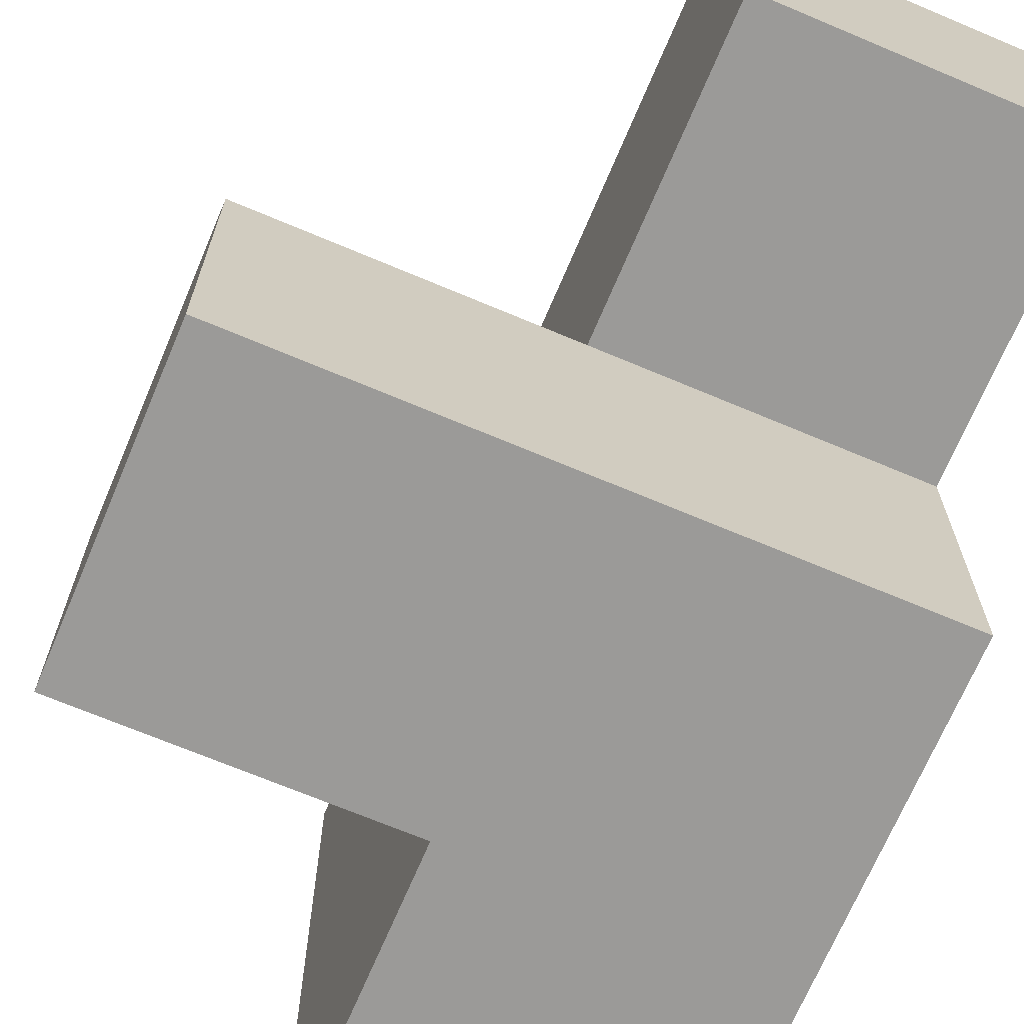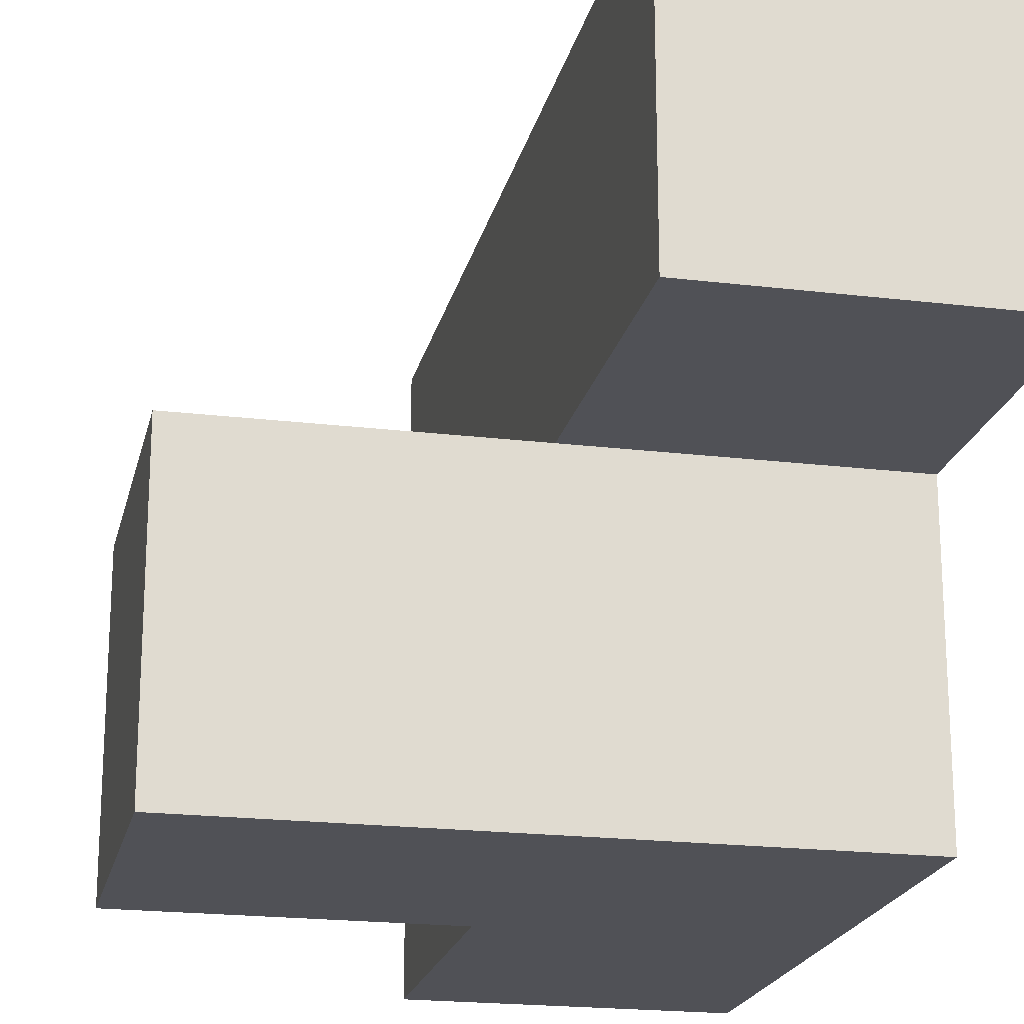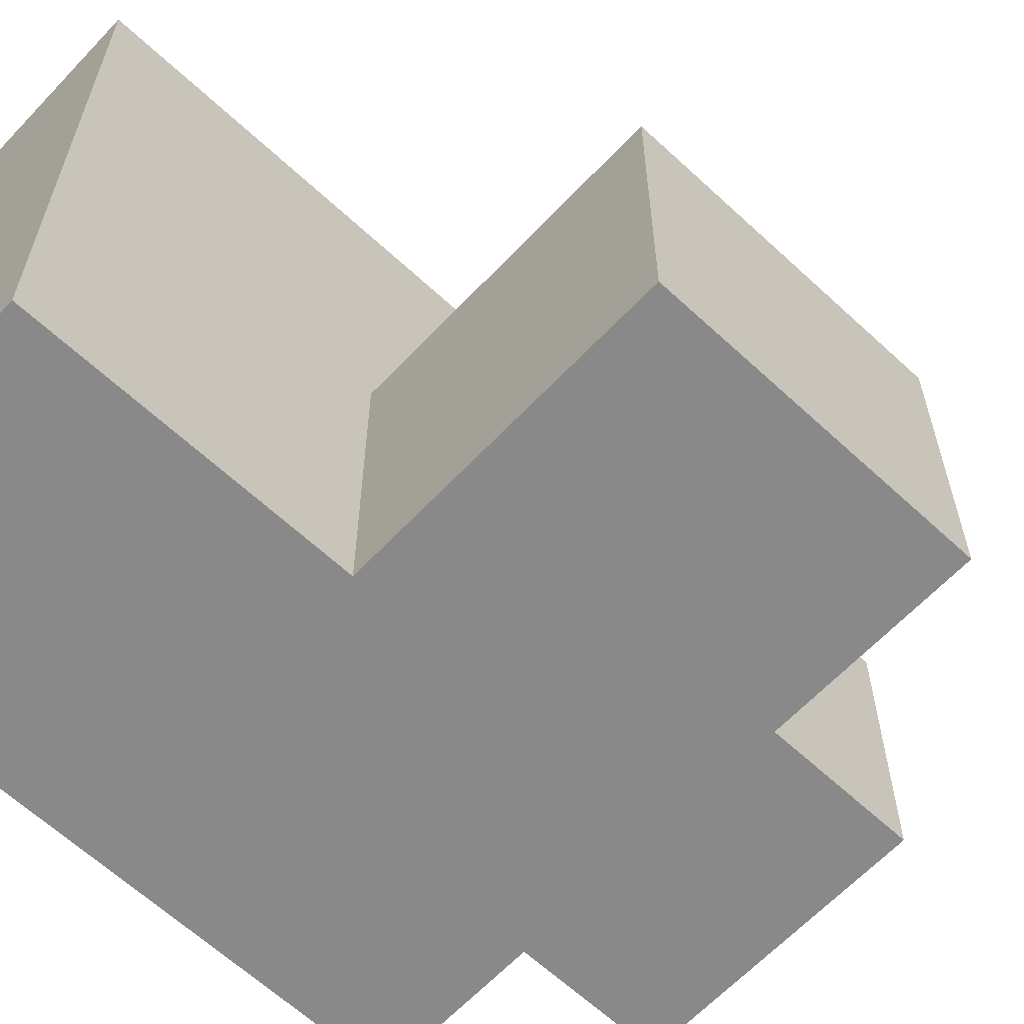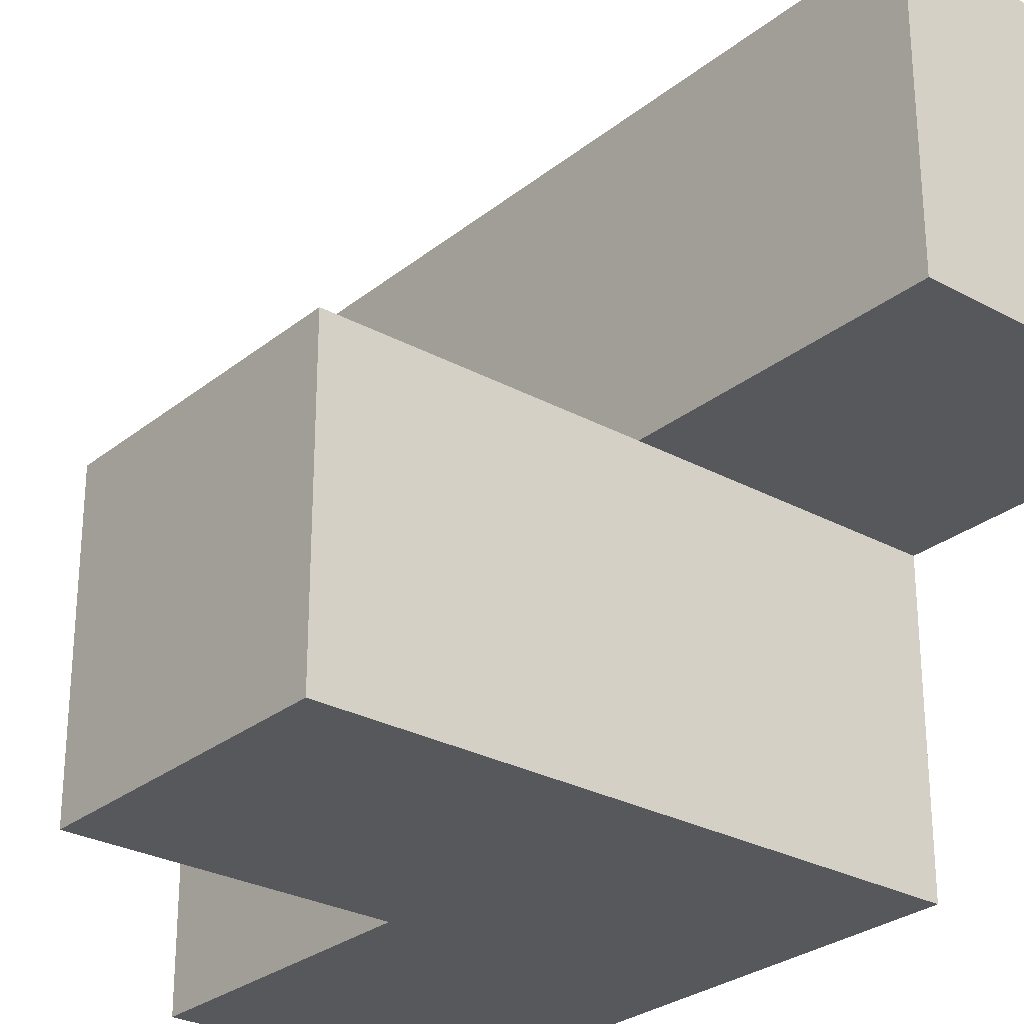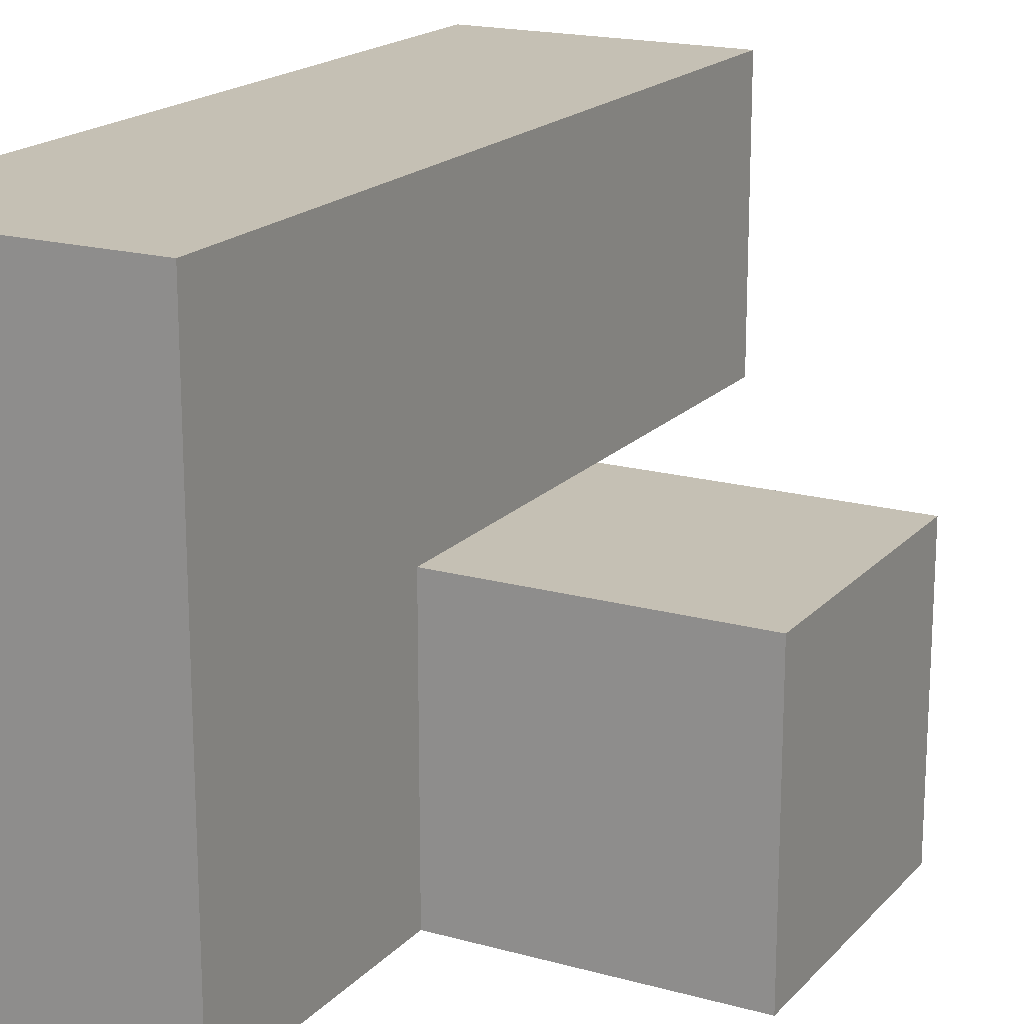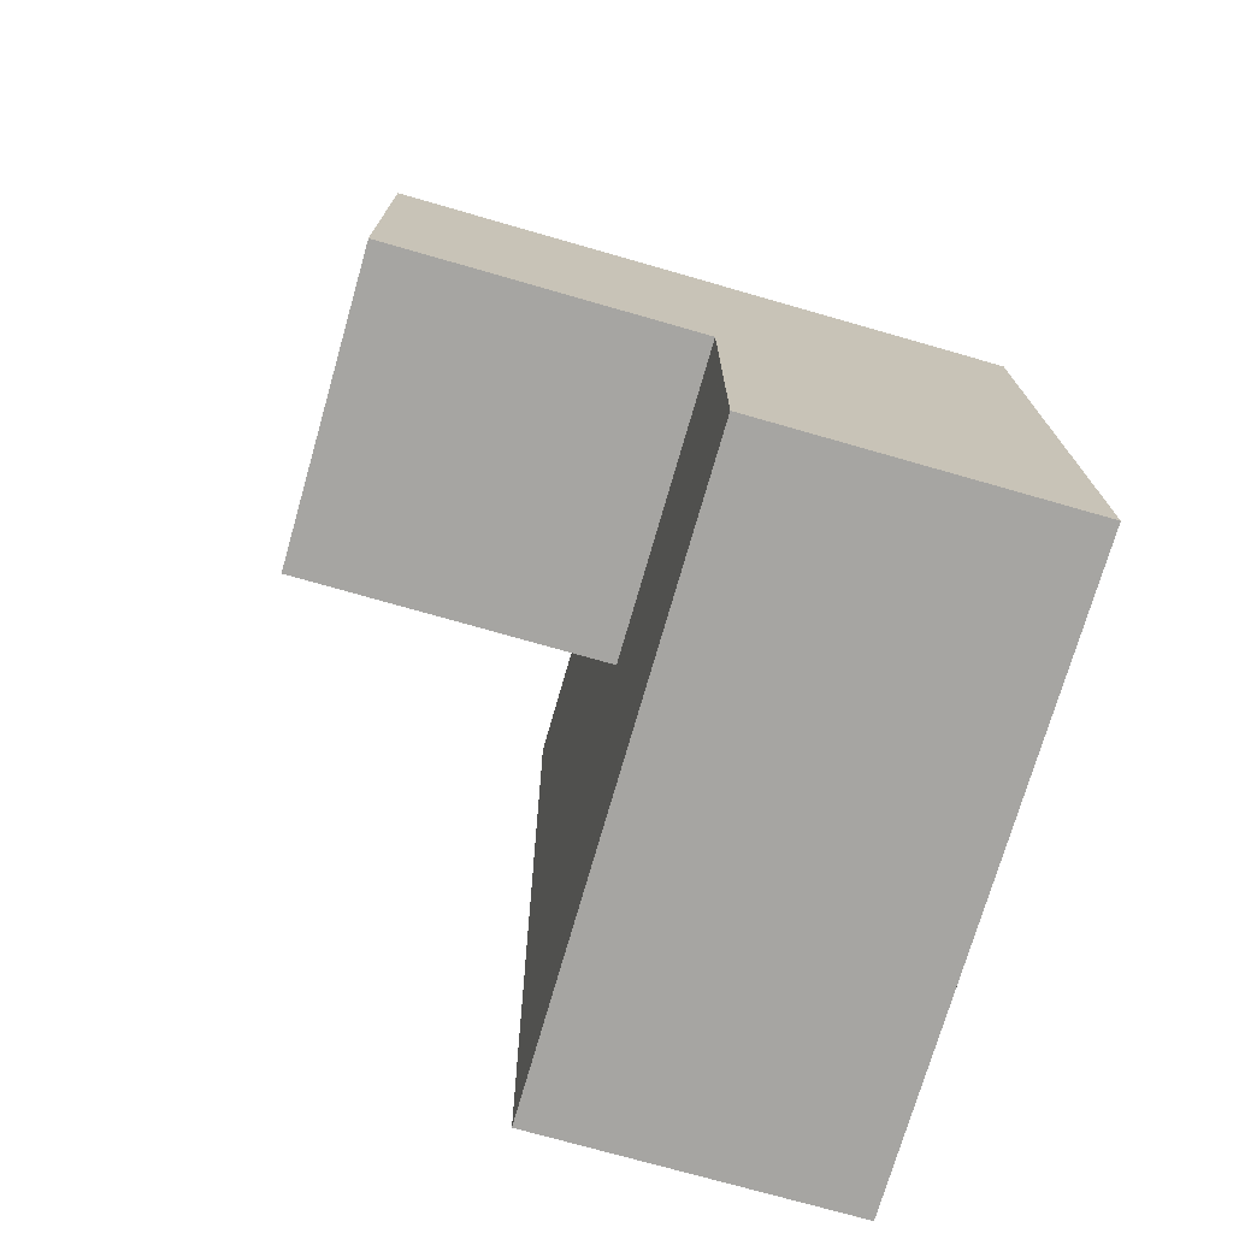
<metadata>
{"format":"obj","ext":"obj","renderer":"f3d","projection":"perspective","resolution":1024,"background":"white","views":[{"elev":-69.3,"azim":-22.9,"up":"+Y"},{"elev":-20.5,"azim":-12.4,"up":"+Y"},{"elev":-63.1,"azim":-133.2,"up":"+Y"},{"elev":-27.9,"azim":-39.7,"up":"+Y"},{"elev":18.2,"azim":-151.7,"up":"+Y"},{"elev":-73.6,"azim":-16.0,"up":"+Z"}]}
</metadata>
<code>
v 2.003 2.01 2.004
v 2.993 2.01 1.014
v 1.013 2.01 2.004
v 1.013 3 2.994
v 2.993 3.99 1.014
v 2.993 3.99 3.984
v 2.993 3 2.004
v 2.003 3.99 2.004
v 2.003 3 2.994
v 2.003 2.01 1.014
v 2.993 3.99 2.994
v 2.993 3 1.014
v 2.993 2.01 2.994
v 1.013 3 2.004
v 2.993 3 3.984
v 2.003 3 2.004
v 2.003 3.99 1.014
v 2.003 3.99 3.984
v 2.003 2.01 2.994
v 2.993 2.01 2.004
v 1.013 2.01 2.994
v 2.993 3 2.994
v 2.993 3.99 2.004
v 2.003 3 3.984
v 2.003 3.99 2.994
v 2.003 3 1.014
f 19 13 9
f 22 9 13
f 1 20 19
f 13 19 20
f 20 7 13
f 22 13 7
f 2 10 12
f 26 12 10
f 10 2 1
f 20 1 2
f 26 10 16
f 1 16 10
f 2 12 20
f 7 20 12
f 23 8 11
f 25 11 8
f 8 16 25
f 9 25 16
f 7 23 22
f 11 22 23
f 1 3 16
f 14 16 3
f 21 19 4
f 9 4 19
f 3 1 21
f 19 21 1
f 16 14 9
f 4 9 14
f 14 3 4
f 21 4 3
f 24 15 18
f 6 18 15
f 9 22 24
f 15 24 22
f 11 25 6
f 18 6 25
f 25 9 18
f 24 18 9
f 22 11 15
f 6 15 11
f 12 26 5
f 17 5 26
f 5 17 23
f 8 23 17
f 17 26 8
f 16 8 26
f 12 5 7
f 23 7 5

</code>
